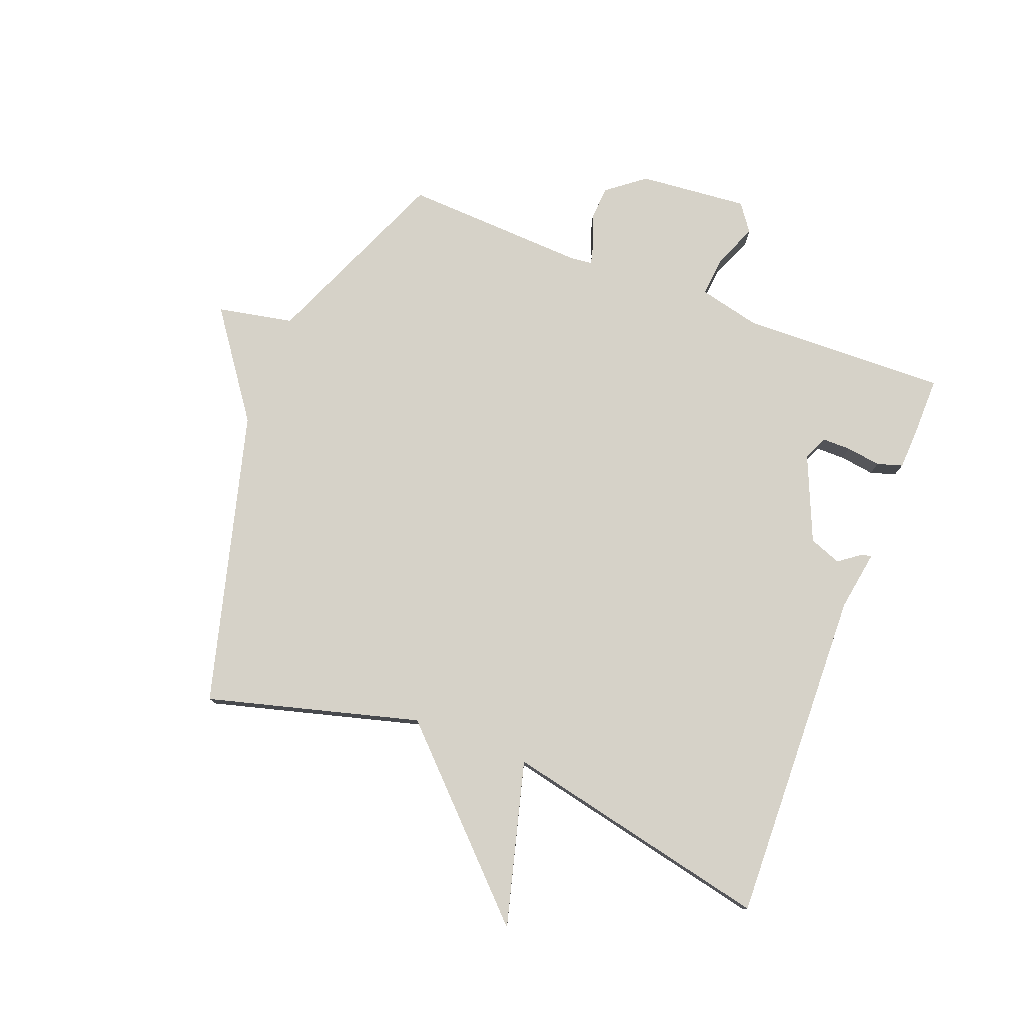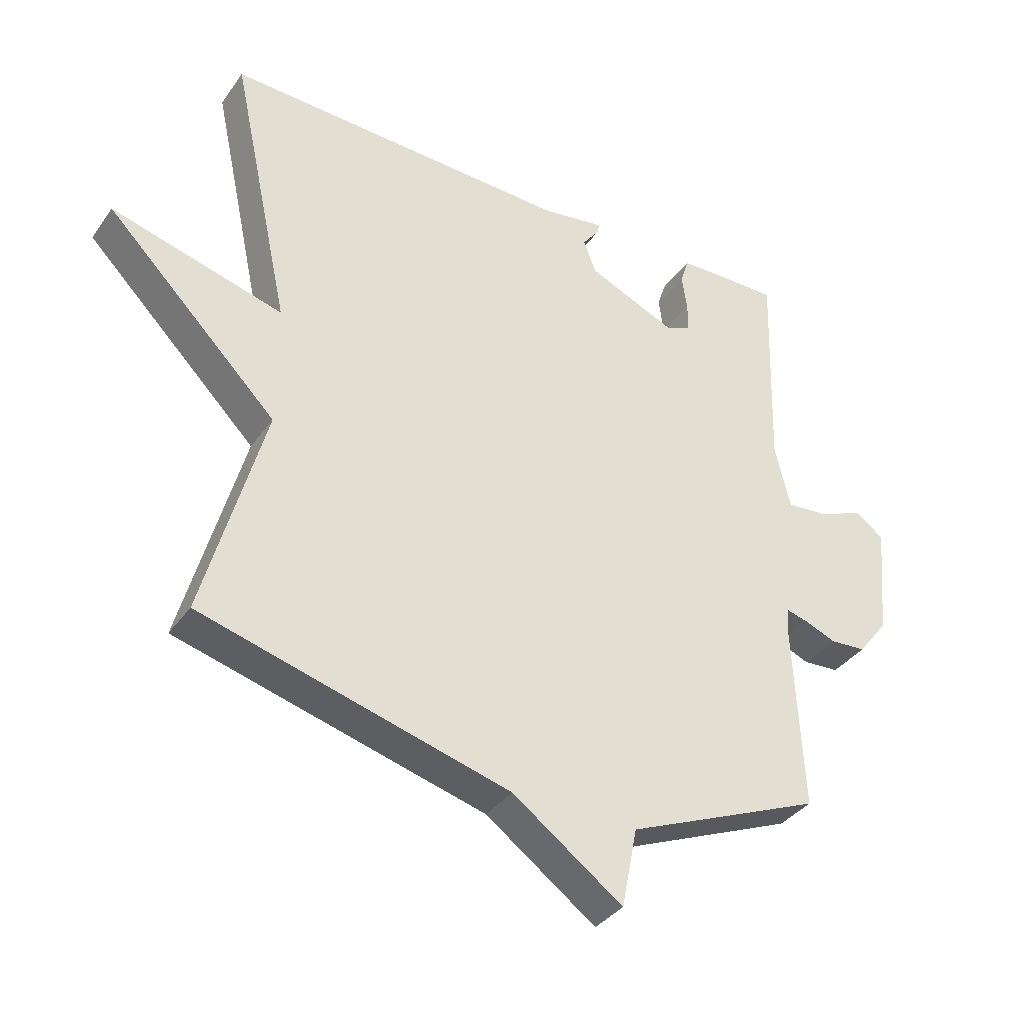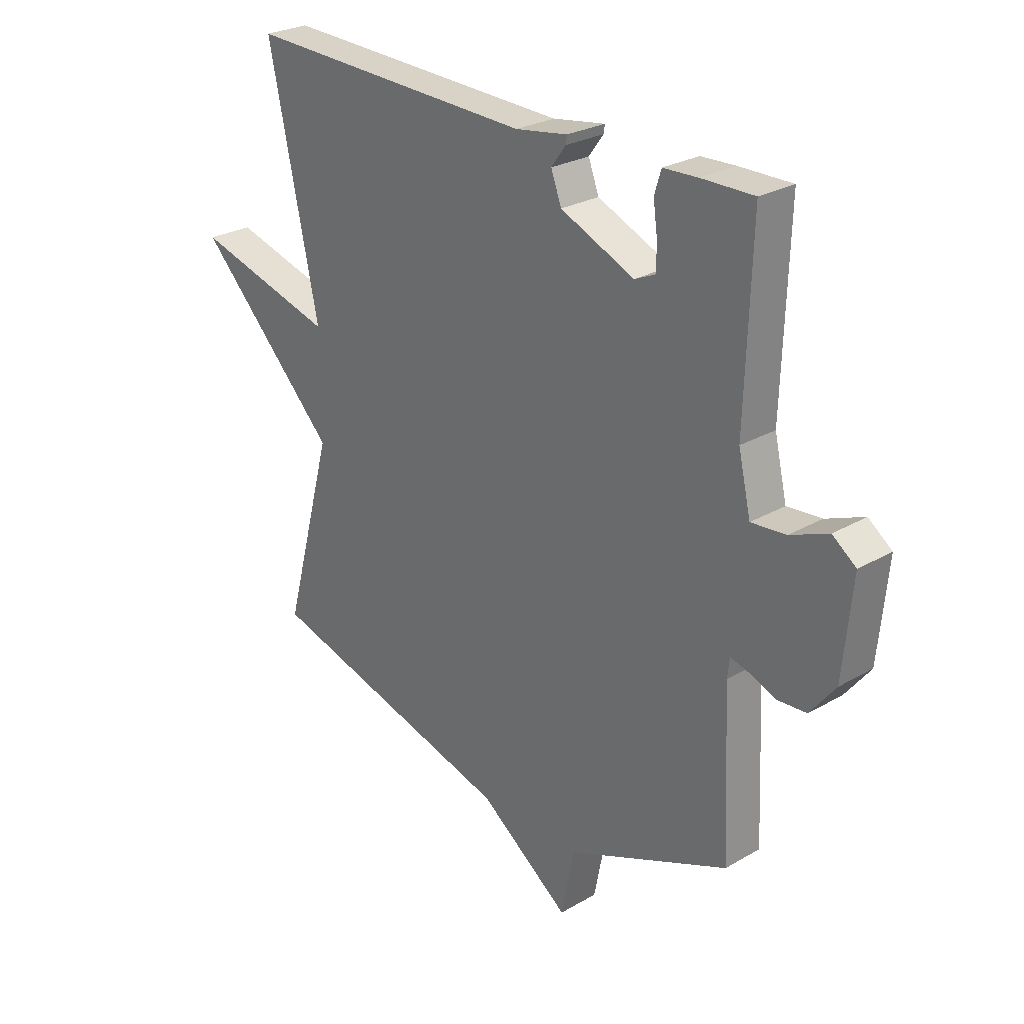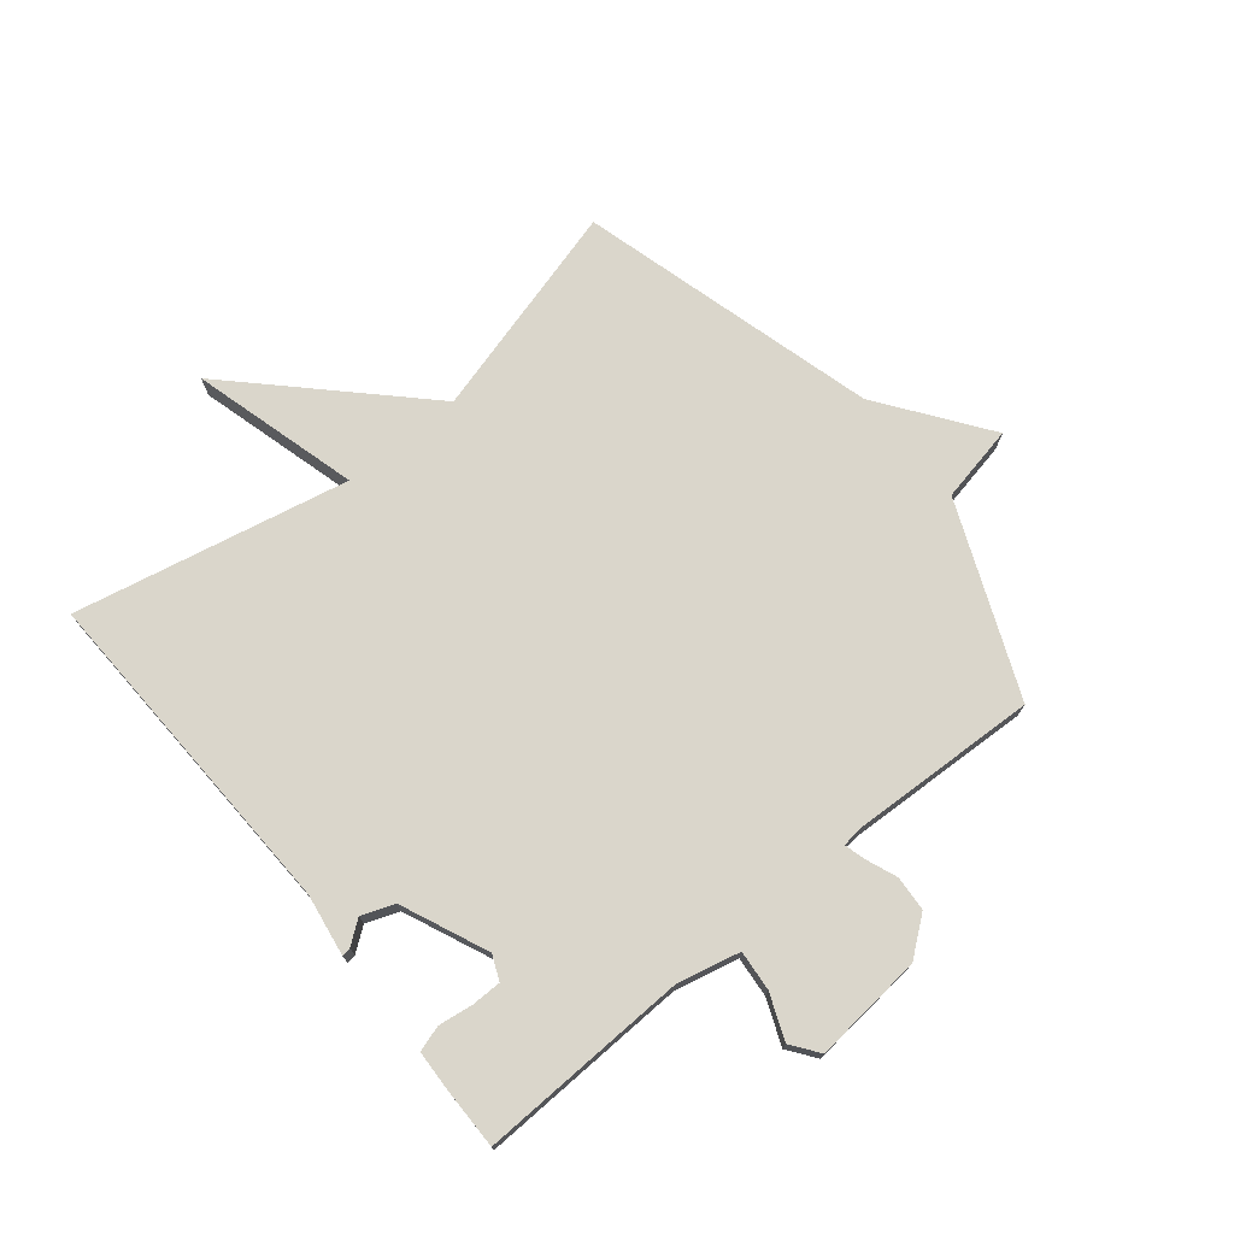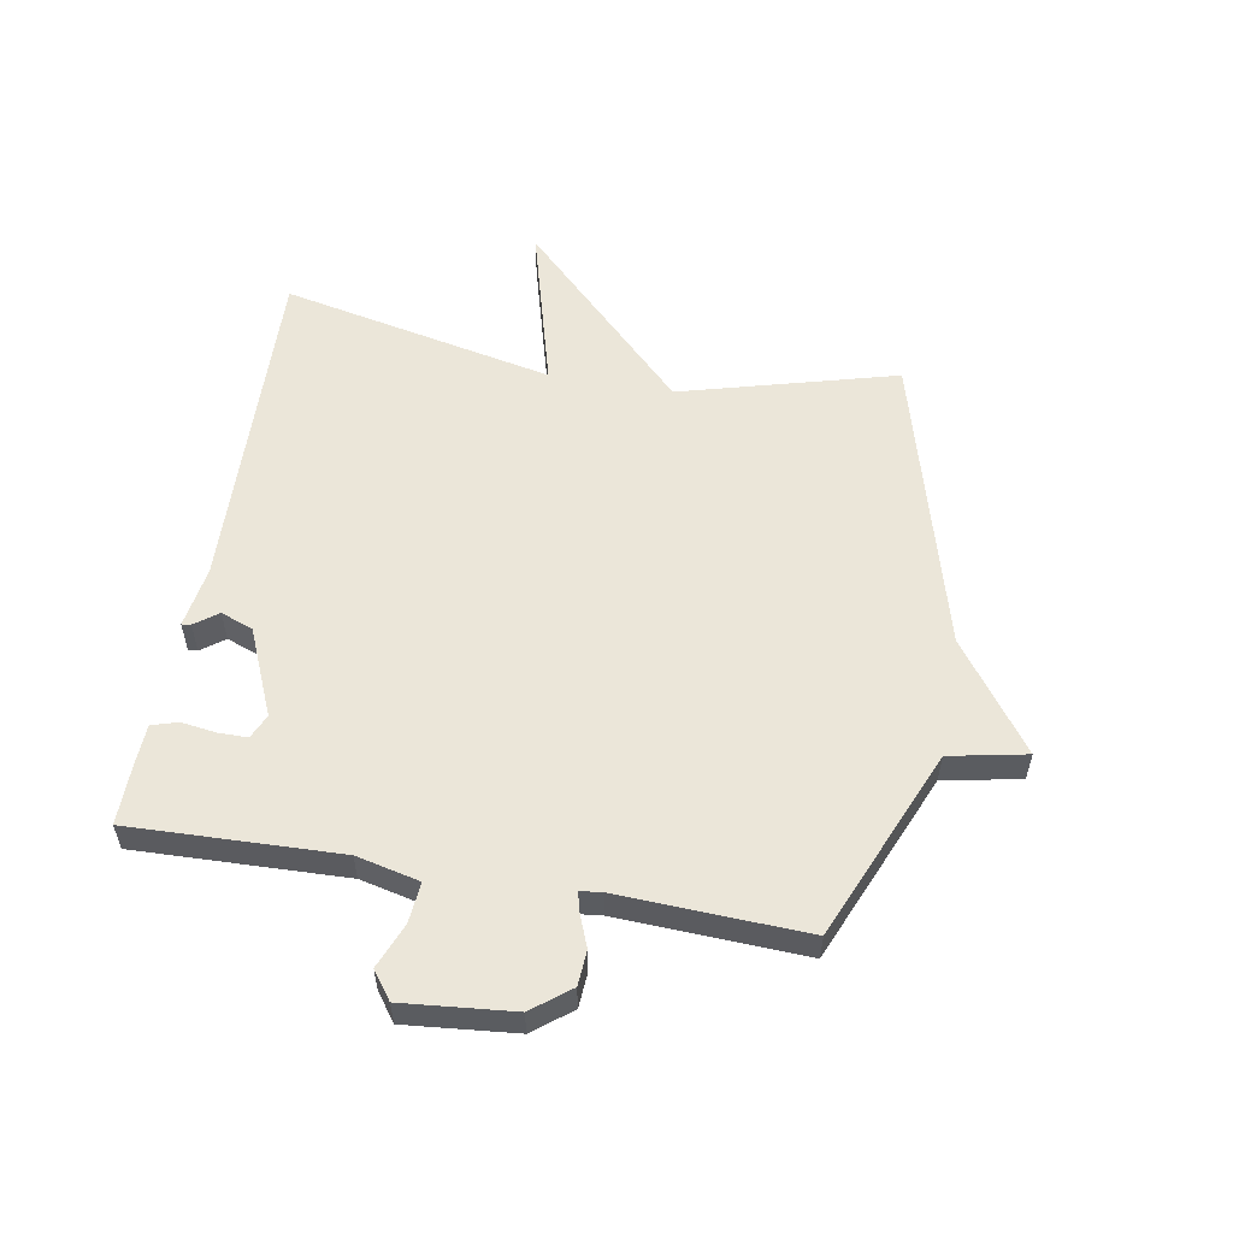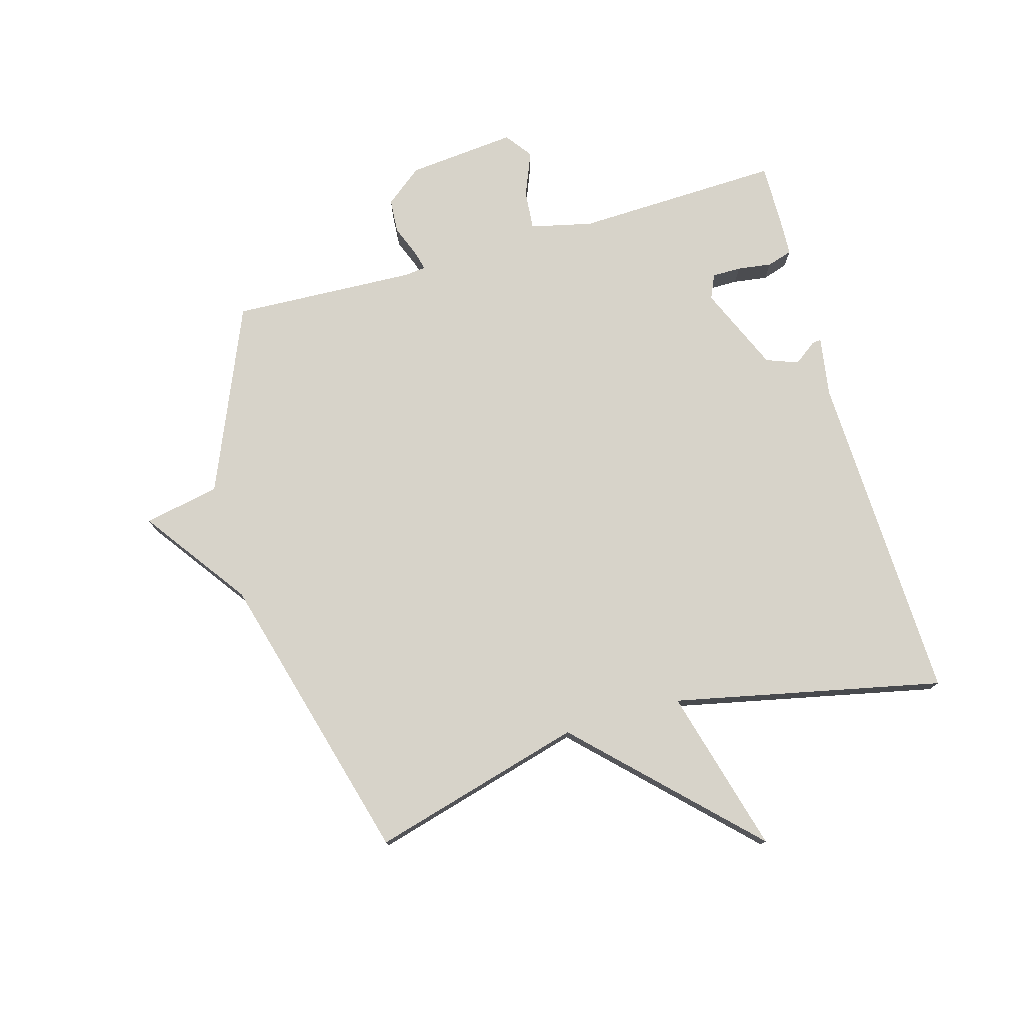
<metadata>
{"format":"obj","ext":"obj","renderer":"f3d","projection":"perspective","resolution":1024,"background":"white","views":[{"elev":78.1,"azim":-68.9,"up":"+Y"},{"elev":-36.5,"azim":-30.9,"up":"+Z"},{"elev":26.6,"azim":47.9,"up":"+Z"},{"elev":73.9,"azim":50.6,"up":"+Y"},{"elev":56.0,"azim":99.9,"up":"+Y"},{"elev":76.4,"azim":-106.0,"up":"+Y"}]}
</metadata>
<code>
v -0.5 0.07 0.5
v 0.057 0.07 0.482
v 0.157 0.07 0.498
v 0.155 0.07 0.483
v 0.127 0.07 0.445
v 0.147 0.07 0.392
v 0.289 0.07 0.331
v 0.329 0.07 0.349
v 0.329 0.07 0.397
v 0.321 0.07 0.454
v 0.334 0.07 0.496
v 0.4 0.07 0.499
v 0.5 0.07 0.5
v 0.489 0.07 0.158
v 0.513 0.07 0.055
v 0.579 0.07 0.061
v 0.652 0.07 0.091
v 0.697 0.07 0.058
v 0.68 0.07 -0.122
v 0.632 0.07 -0.184
v 0.575 0.07 -0.188
v 0.524 0.07 -0.168
v 0.49 0.07 -0.159
v 0.486 0.07 -0.195
v 0.5 0.07 -0.5
v 0.189 0.07 -0.632
v 0.164 0.07 -0.758
v -0.011 0.07 -0.632
v -0.5 0.07 -0.5
v -0.404 0.07 -0.147
v -0.678 0.07 0.127
v -0.404 0.07 0.053
v -0.5 0 0.5
v 0.057 0 0.482
v 0.157 0 0.498
v 0.155 0 0.483
v 0.127 0 0.445
v 0.147 0 0.392
v 0.289 0 0.331
v 0.329 0 0.349
v 0.329 0 0.397
v 0.321 0 0.454
v 0.334 0 0.496
v 0.4 0 0.499
v 0.5 0 0.5
v 0.489 0 0.158
v 0.513 0 0.055
v 0.579 0 0.061
v 0.652 0 0.091
v 0.697 0 0.058
v 0.68 0 -0.122
v 0.632 0 -0.184
v 0.575 0 -0.188
v 0.524 0 -0.168
v 0.49 0 -0.159
v 0.486 0 -0.195
v 0.5 0 -0.5
v 0.189 0 -0.632
v 0.164 0 -0.758
v -0.011 0 -0.632
v -0.5 0 -0.5
v -0.404 0 -0.147
v -0.678 0 0.127
v -0.404 0 0.053
f 30 31 32
f 28 29 30
f 28 30 32
f 27 28 32
f 26 27 32
f 32 1 2
f 26 32 2
f 25 26 2
f 24 25 2
f 20 21 22
f 19 20 22
f 18 19 22
f 17 18 22
f 16 17 22
f 15 16 22 23
f 14 15 23 24
f 12 13 14
f 11 12 14
f 10 11 14
f 9 10 14
f 8 9 14 24
f 2 3 4 5
f 2 5 6
f 24 2 6
f 7 8 24
f 6 7 24
f 64 63 62
f 62 61 60
f 64 62 60
f 64 60 59
f 64 59 58
f 34 33 64
f 34 64 58
f 34 58 57
f 34 57 56
f 54 53 52
f 54 52 51
f 54 51 50
f 54 50 49
f 54 49 48
f 55 54 48 47
f 56 55 47 46
f 46 45 44
f 46 44 43
f 46 43 42
f 46 42 41
f 56 46 41 40
f 37 36 35 34
f 38 37 34
f 38 34 56
f 56 40 39
f 56 39 38
f 1 33 34 2
f 2 34 35 3
f 3 35 36 4
f 4 36 37 5
f 5 37 38 6
f 6 38 39 7
f 7 39 40 8
f 8 40 41 9
f 9 41 42 10
f 10 42 43 11
f 11 43 44 12
f 12 44 45 13
f 13 45 46 14
f 14 46 47 15
f 15 47 48 16
f 16 48 49 17
f 17 49 50 18
f 18 50 51 19
f 19 51 52 20
f 20 52 53 21
f 21 53 54 22
f 22 54 55 23
f 23 55 56 24
f 24 56 57 25
f 25 57 58 26
f 26 58 59 27
f 27 59 60 28
f 28 60 61 29
f 29 61 62 30
f 30 62 63 31
f 31 63 64 32
f 32 64 33 1

</code>
